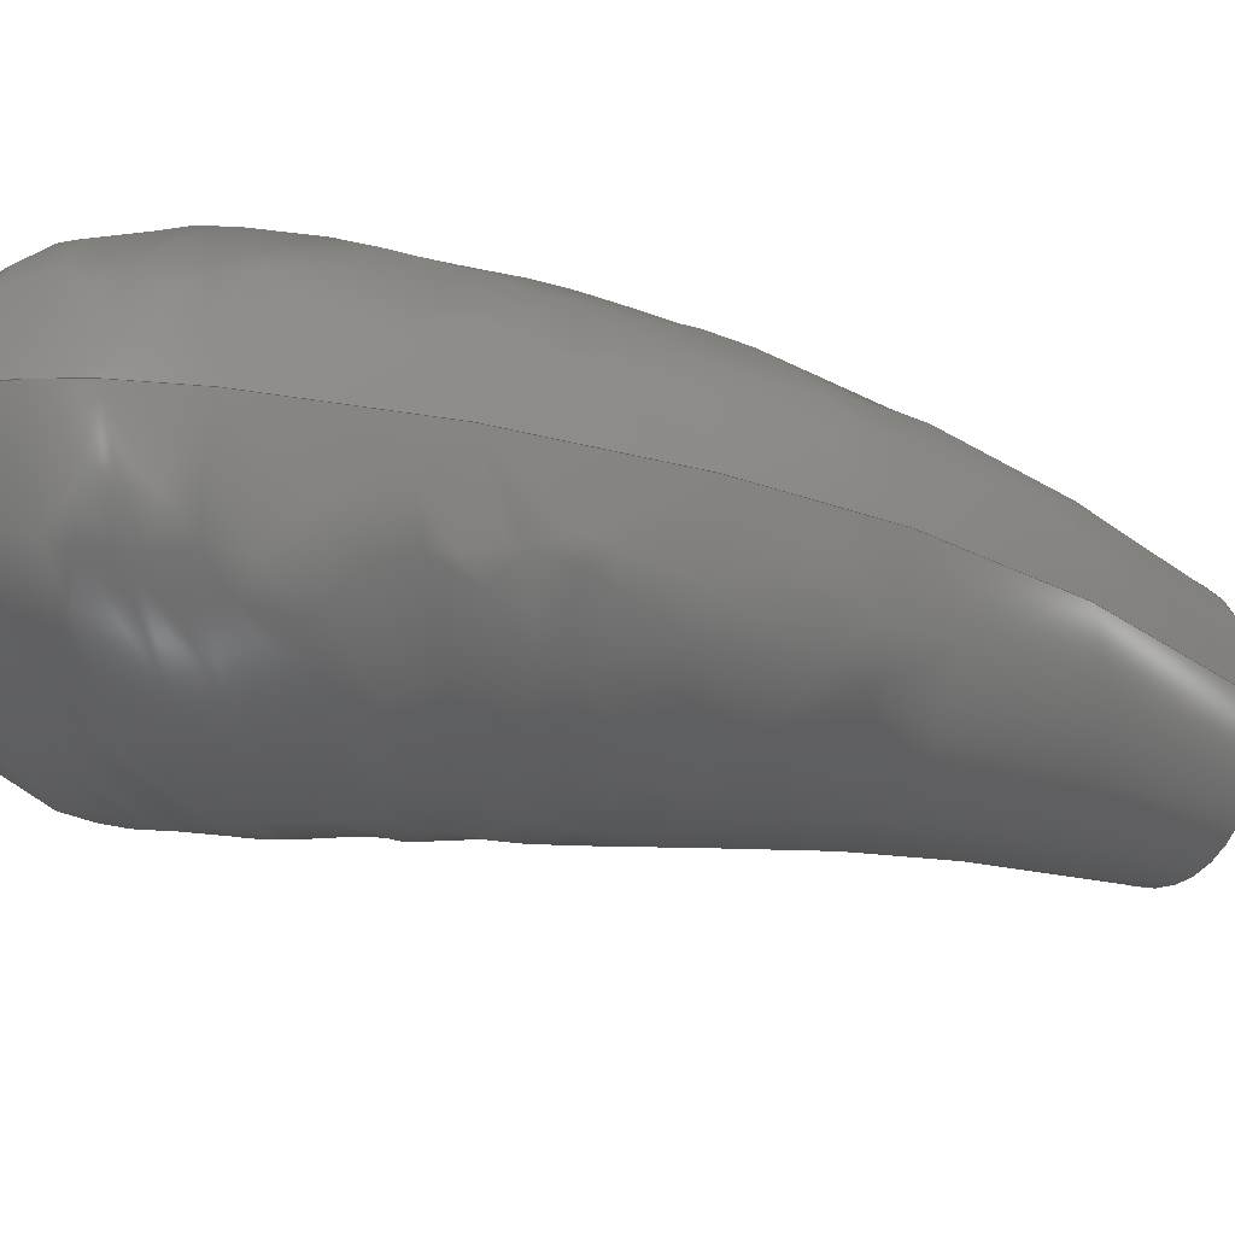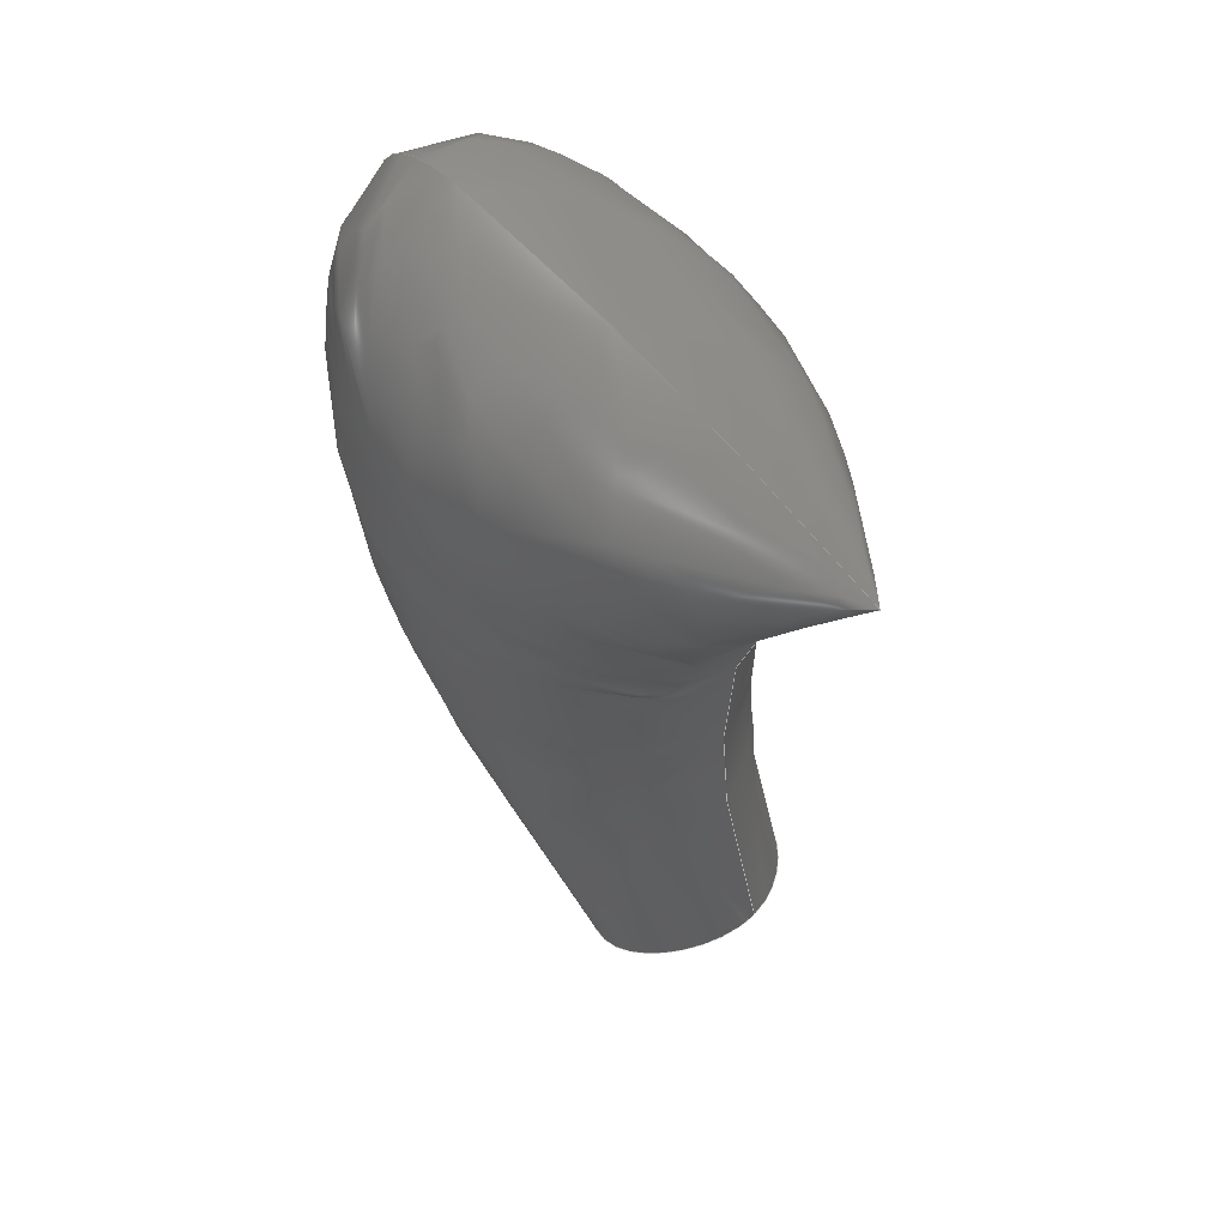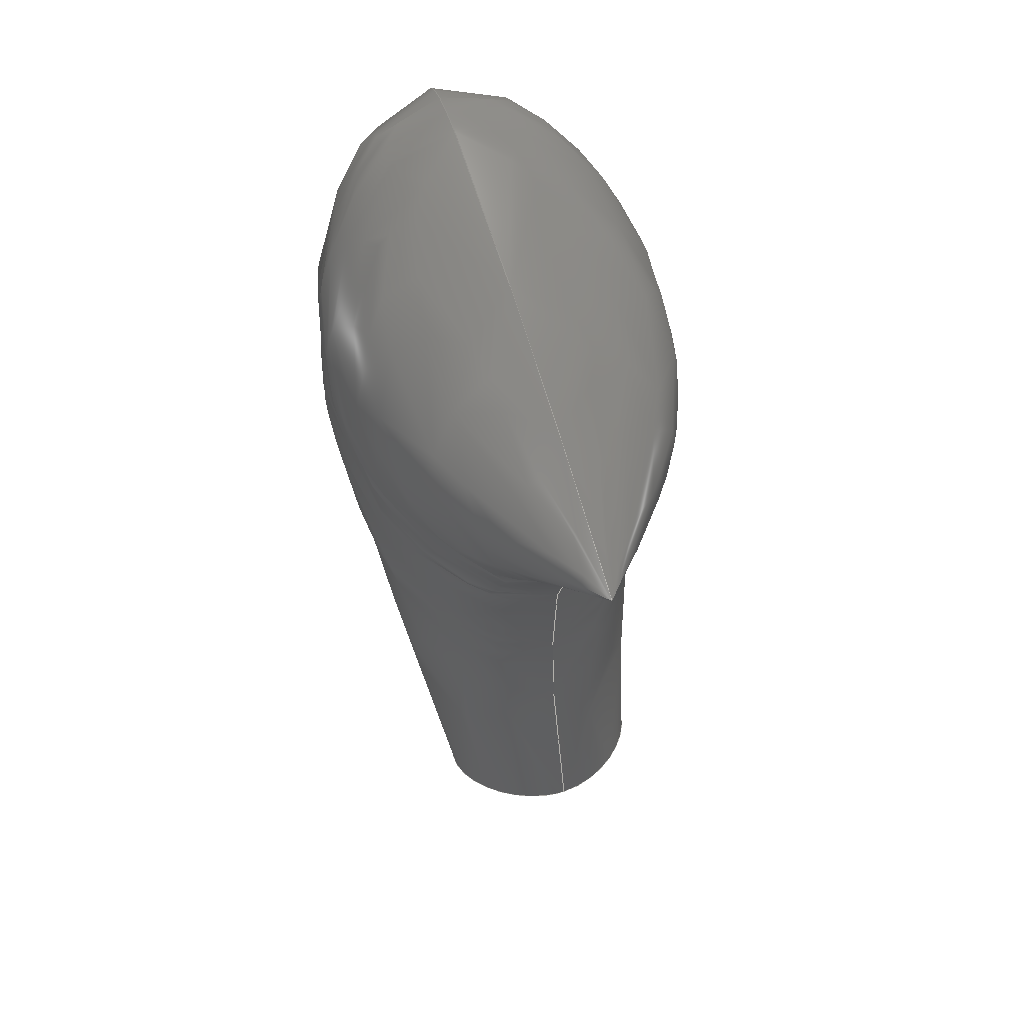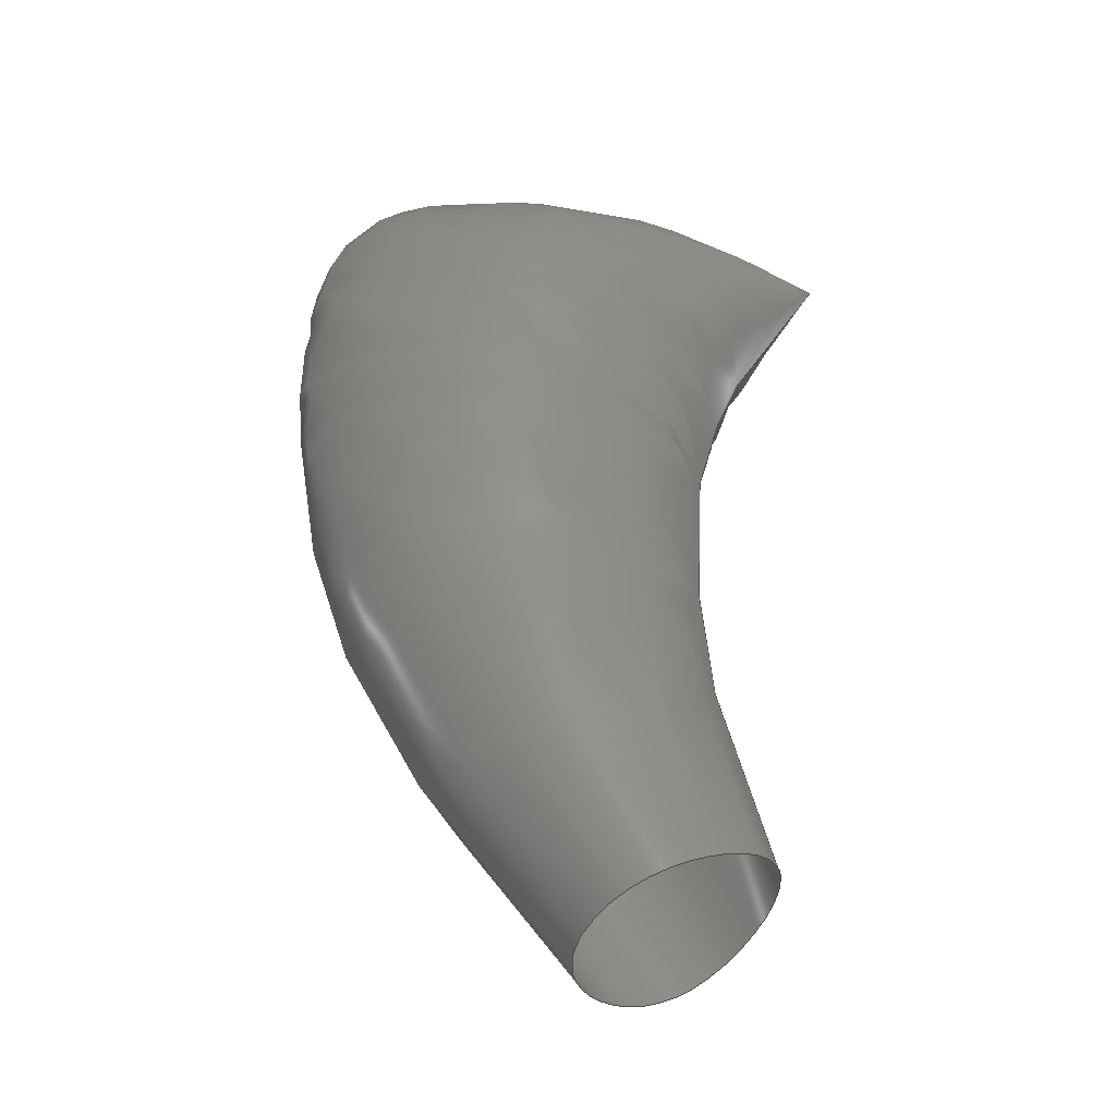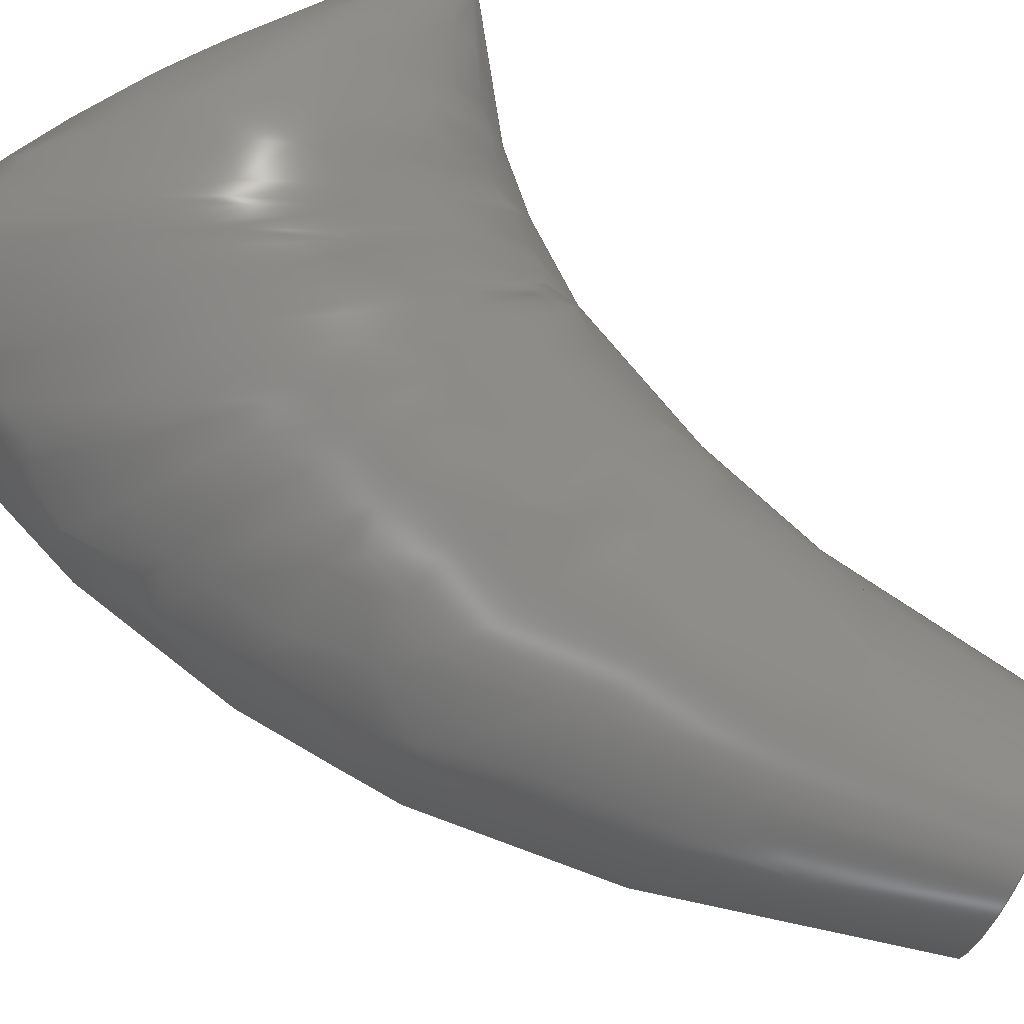
<metadata>
{"format":"step","ext":"stp","renderer":"f3d","projection":"perspective","resolution":1024,"background":"white","views":[{"elev":-18.9,"azim":69.7,"up":"+Y"},{"elev":60.5,"azim":-136.3,"up":"+Z"},{"elev":63.1,"azim":-108.6,"up":"+Z"},{"elev":-39.0,"azim":-172.8,"up":"+Z"},{"elev":79.5,"azim":137.0,"up":"+Y"}]}
</metadata>
<code>
ISO-10303-21;
DATA;
#1=SHAPE_REPRESENTATION_RELATIONSHIP('','',#116,#3);
#2=SHELL_BASED_SURFACE_MODEL('shell_1',(#4));
#3=MANIFOLD_SURFACE_SHAPE_REPRESENTATION('shell_rep_0',(#2,#118),#115);
#4=OPEN_SHELL('',(#5,#6));
#5=ADVANCED_FACE('',(#7),#28,.T.);
#6=ADVANCED_FACE('',(#8),#29,.T.);
#7=FACE_OUTER_BOUND('',#9,.T.);
#8=FACE_OUTER_BOUND('',#10,.T.);
#9=EDGE_LOOP('',(#11,#12,#13));
#10=EDGE_LOOP('',(#14,#15,#16));
#11=ORIENTED_EDGE('',*,*,#19,.T.);
#12=ORIENTED_EDGE('',*,*,#18,.F.);
#13=ORIENTED_EDGE('',*,*,#17,.T.);
#14=ORIENTED_EDGE('',*,*,#20,.T.);
#15=ORIENTED_EDGE('',*,*,#18,.T.);
#16=ORIENTED_EDGE('',*,*,#19,.F.);
#17=EDGE_CURVE('',#25,#27,#21,.T.);
#18=EDGE_CURVE('',#25,#26,#22,.T.);
#19=EDGE_CURVE('',#27,#26,#23,.T.);
#20=EDGE_CURVE('',#27,#25,#24,.T.);
#21=B_SPLINE_CURVE_WITH_KNOTS('',3,(#207,#208,#209,#210,#211),
 .UNSPECIFIED.,.F.,.F.,(4,1,4),(0,3.858,8.443),
 .UNSPECIFIED.);
#22=B_SPLINE_CURVE_WITH_KNOTS('',3,(#212,#213,#214,#215,#216,#217,#218,
#219),.UNSPECIFIED.,.F.,.F.,(4,1,1,1,1,4),(0,1,2,3,4,5),
 .UNSPECIFIED.);
#23=B_SPLINE_CURVE_WITH_KNOTS('',3,(#220,#221,#222,#223,#224,#225,#226,
#227),.UNSPECIFIED.,.F.,.F.,(4,1,1,1,1,4),(0,1,2,3,4,5),
 .UNSPECIFIED.);
#24=B_SPLINE_CURVE_WITH_KNOTS('',3,(#228,#229,#230,#231,#232),
 .UNSPECIFIED.,.F.,.F.,(4,1,4),(8.443,13.03,16.89),
 .UNSPECIFIED.);
#25=VERTEX_POINT('',#204);
#26=VERTEX_POINT('',#205);
#27=VERTEX_POINT('',#206);
#28=B_SPLINE_SURFACE_WITH_KNOTS('',3,3,((#124,#125,#126,#127,#128,#129,
#130,#131),(#132,#133,#134,#135,#136,#137,#138,#139),(#140,#141,#142,#143,
#144,#145,#146,#147),(#148,#149,#150,#151,#152,#153,#154,#155),(#156,#157,
#158,#159,#160,#161,#162,#163)),.UNSPECIFIED.,.F.,.F.,.F.,(4,1,4),(4,1,
1,1,1,4),(0,3.858,8.443),(0,1,2,3,4,5),
 .UNSPECIFIED.);
#29=B_SPLINE_SURFACE_WITH_KNOTS('',3,3,((#164,#165,#166,#167,#168,#169,
#170,#171),(#172,#173,#174,#175,#176,#177,#178,#179),(#180,#181,#182,#183,
#184,#185,#186,#187),(#188,#189,#190,#191,#192,#193,#194,#195),(#196,#197,
#198,#199,#200,#201,#202,#203)),.UNSPECIFIED.,.F.,.F.,.F.,(4,1,4),(4,1,
1,1,1,4),(8.443,13.03,16.89),(0,1,2,
3,4,5),.UNSPECIFIED.);
#30=SHAPE_DEFINITION_REPRESENTATION(#31,#116);
#31=PRODUCT_DEFINITION_SHAPE('Document','',#33);
#32=PRODUCT_DEFINITION_CONTEXT('3D Mechanical Parts',#105,'design');
#33=PRODUCT_DEFINITION('A','First version',#75,#32);
#34=DATE_TIME_ROLE('classification_date');
#35=DATE_TIME_ROLE('creation_date');
#36=APPLIED_DATE_AND_TIME_ASSIGNMENT(#60,#34,(#39));
#37=APPLIED_DATE_AND_TIME_ASSIGNMENT(#62,#35,(#33));
#38=SECURITY_CLASSIFICATION_LEVEL('unclassified');
#39=SECURITY_CLASSIFICATION('A','Security for version',#38);
#40=APPLIED_SECURITY_CLASSIFICATION_ASSIGNMENT(#39,(#75));
#41=APPROVAL_ROLE('Version approval');
#42=APPROVAL_ROLE('Version Security approval');
#43=APPROVAL_ROLE('Definition approval');
#44=APPROVAL_PERSON_ORGANIZATION(#93,#69,#41);
#45=APPROVAL_PERSON_ORGANIZATION(#94,#70,#42);
#46=APPROVAL_PERSON_ORGANIZATION(#97,#71,#43);
#47=COORDINATED_UNIVERSAL_TIME_OFFSET(5,0,.BEHIND.);
#48=LOCAL_TIME(0,0,0,#47);
#49=LOCAL_TIME(0,0,0,#47);
#50=LOCAL_TIME(0,0,0,#47);
#51=LOCAL_TIME(0,0,0,#47);
#52=LOCAL_TIME(0,0,0,#47);
#53=CALENDAR_DATE(1999,1,1);
#54=CALENDAR_DATE(1999,1,1);
#55=CALENDAR_DATE(1999,1,1);
#56=CALENDAR_DATE(1999,1,1);
#57=CALENDAR_DATE(1999,1,1);
#58=DATE_AND_TIME(#53,#48);
#59=DATE_AND_TIME(#54,#49);
#60=DATE_AND_TIME(#55,#50);
#61=DATE_AND_TIME(#56,#51);
#62=DATE_AND_TIME(#57,#52);
#63=APPROVAL_DATE_TIME(#58,#69);
#64=APPROVAL_DATE_TIME(#59,#70);
#65=APPROVAL_DATE_TIME(#61,#71);
#66=APPROVAL_STATUS('not_yet_approved');
#67=APPROVAL_STATUS('not_yet_approved');
#68=APPROVAL_STATUS('approved');
#69=APPROVAL(#66,'Version approval');
#70=APPROVAL(#67,'Version Security approval');
#71=APPROVAL(#68,'Definition approval');
#72=APPLIED_APPROVAL_ASSIGNMENT(#69,(#75));
#73=APPLIED_APPROVAL_ASSIGNMENT(#70,(#39));
#74=APPLIED_APPROVAL_ASSIGNMENT(#71,(#33));
#75=PRODUCT_DEFINITION_FORMATION_WITH_SPECIFIED_SOURCE('A',
'First version',#107,.MADE.);
#76=PERSON_AND_ORGANIZATION_ROLE('design_owner');
#77=PERSON_AND_ORGANIZATION_ROLE('creator');
#78=PERSON_AND_ORGANIZATION_ROLE('design_supplier');
#79=PERSON_AND_ORGANIZATION_ROLE('classification_officer');
#80=PERSON_AND_ORGANIZATION_ROLE('creator');
#81=ORGANIZATION('STI','lab','lab');
#82=ORGANIZATION('STI','unknown','unknown');
#83=ORGANIZATION('STI','unknown','unknown');
#84=ORGANIZATION('STI','unknown','unknown');
#85=ORGANIZATION('STI','unknown','unknown');
#86=ORGANIZATION('STI','unknown','unknown');
#87=ORGANIZATION('STI','unknown','unknown');
#88=PERSON('1','Box','vc60',$,$,$);
#89=PERSON('2','last','first',$,$,$);
#90=PERSON('3','President','Mr.',$,$,$);
#91=PERSON_AND_ORGANIZATION(#88,#81);
#92=PERSON_AND_ORGANIZATION(#89,#82);
#93=PERSON_AND_ORGANIZATION(#90,#83);
#94=PERSON_AND_ORGANIZATION(#90,#84);
#95=PERSON_AND_ORGANIZATION(#90,#85);
#96=PERSON_AND_ORGANIZATION(#89,#86);
#97=PERSON_AND_ORGANIZATION(#90,#87);
#98=APPLIED_PERSON_AND_ORGANIZATION_ASSIGNMENT(#91,#76,(#107));
#99=APPLIED_PERSON_AND_ORGANIZATION_ASSIGNMENT(#92,#77,(#75));
#100=APPLIED_PERSON_AND_ORGANIZATION_ASSIGNMENT(#92,#78,(#75));
#101=APPLIED_PERSON_AND_ORGANIZATION_ASSIGNMENT(#95,#79,(#39));
#102=APPLIED_PERSON_AND_ORGANIZATION_ASSIGNMENT(#96,#80,(#33));
#103=PRODUCT_RELATED_PRODUCT_CATEGORY('detail','detail',(#107));
#104=APPLICATION_PROTOCOL_DEFINITION('International Standard',
'config_control_design',1994,#105);
#105=APPLICATION_CONTEXT(
'configuration controlled 3d designs of mechanical parts and assemblie
s');
#106=PRODUCT_CONTEXT('3D Mechanical Parts',#105,'mechanical');
#107=PRODUCT('Document','Document','',(#106));
#108=(
LENGTH_UNIT()
NAMED_UNIT(*)
SI_UNIT(.MILLI.,.METRE.)
);
#109=(
NAMED_UNIT(*)
PLANE_ANGLE_UNIT()
SI_UNIT($,.RADIAN.)
);
#110=DIMENSIONAL_EXPONENTS(0,0,0,0,0,0,0);
#111=PLANE_ANGLE_MEASURE_WITH_UNIT(PLANE_ANGLE_MEASURE(0.01745),#109);
#112=(
CONVERSION_BASED_UNIT('DEGREES',#111)
NAMED_UNIT(#110)
PLANE_ANGLE_UNIT()
);
#113=(
NAMED_UNIT(*)
SI_UNIT($,.STERADIAN.)
SOLID_ANGLE_UNIT()
);
#114=UNCERTAINTY_MEASURE_WITH_UNIT(LENGTH_MEASURE(0.001),#108,
'DISTANCE_ACCURACY_VALUE',
'Maximum model space distance between geometric entities at asserted c
onnectivities');
#115=(
GEOMETRIC_REPRESENTATION_CONTEXT(3)
GLOBAL_UNCERTAINTY_ASSIGNED_CONTEXT((#114))
GLOBAL_UNIT_ASSIGNED_CONTEXT((#113,#112,#108))
REPRESENTATION_CONTEXT('ID1','3D')
);
#116=SHAPE_REPRESENTATION('Document',(#117,#118),#115);
#117=AXIS2_PLACEMENT_3D('',#123,#119,#120);
#118=AXIS2_PLACEMENT_3D('',#233,#121,#122);
#119=DIRECTION('',(0,0,1));
#120=DIRECTION('',(1,0,0));
#121=DIRECTION('',(0,0,1));
#122=DIRECTION('',(1,0,0));
#123=CARTESIAN_POINT('',(0,0,0));
#124=CARTESIAN_POINT('',(-9.118,-5.551e-17,2.395));
#125=CARTESIAN_POINT('',(-8.362,-5.551e-17,4.852));
#126=CARTESIAN_POINT('',(-8.343,-5.551e-17,7.221));
#127=CARTESIAN_POINT('',(-8.384,1.221e-15,8.135));
#128=CARTESIAN_POINT('',(-8.527,3.331e-16,8.771));
#129=CARTESIAN_POINT('',(-8.748,-5.551e-17,9.512));
#130=CARTESIAN_POINT('',(-9.149,1.721e-15,10.4));
#131=CARTESIAN_POINT('',(-10.11,0,11.68));
#132=CARTESIAN_POINT('',(-9.118,-0.6588,2.395));
#133=CARTESIAN_POINT('',(-8.362,-0.813,4.852));
#134=CARTESIAN_POINT('',(-8.343,-0.9842,7.221));
#135=CARTESIAN_POINT('',(-8.384,-1.039,8.135));
#136=CARTESIAN_POINT('',(-8.527,-1.042,8.771));
#137=CARTESIAN_POINT('',(-8.748,-0.9651,9.512));
#138=CARTESIAN_POINT('',(-9.149,-0.7096,10.4));
#139=CARTESIAN_POINT('',(-10.11,0,11.68));
#140=CARTESIAN_POINT('',(-7.754,-2.1,1.569));
#141=CARTESIAN_POINT('',(-6.157,-2.592,4.65));
#142=CARTESIAN_POINT('',(-5.518,-3.138,7.883));
#143=CARTESIAN_POINT('',(-5.534,-3.312,9.703));
#144=CARTESIAN_POINT('',(-5.913,-3.321,10.63));
#145=CARTESIAN_POINT('',(-6.65,-3.077,11.53));
#146=CARTESIAN_POINT('',(-8.206,-2.262,11.91));
#147=CARTESIAN_POINT('',(-10.11,0,11.68));
#148=CARTESIAN_POINT('',(-6.736,-0.7391,1.333));
#149=CARTESIAN_POINT('',(-4.143,-0.9121,4.626));
#150=CARTESIAN_POINT('',(-3.014,-1.104,8.51));
#151=CARTESIAN_POINT('',(-2.932,-1.166,11.47));
#152=CARTESIAN_POINT('',(-3.386,-1.169,13.32));
#153=CARTESIAN_POINT('',(-4.982,-1.083,13.3));
#154=CARTESIAN_POINT('',(-7.955,-0.7961,12.6));
#155=CARTESIAN_POINT('',(-10.11,0,11.68));
#156=CARTESIAN_POINT('',(-6.736,0,1.333));
#157=CARTESIAN_POINT('',(-4.143,0,4.626));
#158=CARTESIAN_POINT('',(-3.014,0,8.51));
#159=CARTESIAN_POINT('',(-2.932,1.665e-15,11.47));
#160=CARTESIAN_POINT('',(-3.386,4.441e-16,13.32));
#161=CARTESIAN_POINT('',(-4.982,0,13.3));
#162=CARTESIAN_POINT('',(-7.955,2.054e-15,12.6));
#163=CARTESIAN_POINT('',(-10.11,0,11.68));
#164=CARTESIAN_POINT('',(-6.736,0,1.333));
#165=CARTESIAN_POINT('',(-4.143,0,4.626));
#166=CARTESIAN_POINT('',(-3.014,0,8.51));
#167=CARTESIAN_POINT('',(-2.932,1.665e-15,11.47));
#168=CARTESIAN_POINT('',(-3.386,4.441e-16,13.32));
#169=CARTESIAN_POINT('',(-4.982,0,13.3));
#170=CARTESIAN_POINT('',(-7.955,2.054e-15,12.6));
#171=CARTESIAN_POINT('',(-10.11,0,11.68));
#172=CARTESIAN_POINT('',(-6.736,0.7391,1.333));
#173=CARTESIAN_POINT('',(-4.143,0.9121,4.626));
#174=CARTESIAN_POINT('',(-3.014,1.104,8.51));
#175=CARTESIAN_POINT('',(-2.932,1.166,11.47));
#176=CARTESIAN_POINT('',(-3.386,1.169,13.32));
#177=CARTESIAN_POINT('',(-4.982,1.083,13.3));
#178=CARTESIAN_POINT('',(-7.955,0.7961,12.6));
#179=CARTESIAN_POINT('',(-10.11,0,11.68));
#180=CARTESIAN_POINT('',(-7.754,2.1,1.569));
#181=CARTESIAN_POINT('',(-6.157,2.592,4.65));
#182=CARTESIAN_POINT('',(-5.518,3.138,7.883));
#183=CARTESIAN_POINT('',(-5.534,3.312,9.703));
#184=CARTESIAN_POINT('',(-5.913,3.321,10.63));
#185=CARTESIAN_POINT('',(-6.65,3.077,11.53));
#186=CARTESIAN_POINT('',(-8.206,2.262,11.91));
#187=CARTESIAN_POINT('',(-10.11,0,11.68));
#188=CARTESIAN_POINT('',(-9.118,0.6588,2.395));
#189=CARTESIAN_POINT('',(-8.362,0.813,4.852));
#190=CARTESIAN_POINT('',(-8.343,0.9842,7.221));
#191=CARTESIAN_POINT('',(-8.384,1.039,8.135));
#192=CARTESIAN_POINT('',(-8.527,1.042,8.771));
#193=CARTESIAN_POINT('',(-8.748,0.9651,9.512));
#194=CARTESIAN_POINT('',(-9.149,0.7096,10.4));
#195=CARTESIAN_POINT('',(-10.11,0,11.68));
#196=CARTESIAN_POINT('',(-9.118,-5.551e-17,2.395));
#197=CARTESIAN_POINT('',(-8.362,-5.551e-17,4.852));
#198=CARTESIAN_POINT('',(-8.343,-1.11e-16,7.221));
#199=CARTESIAN_POINT('',(-8.384,1.221e-15,8.135));
#200=CARTESIAN_POINT('',(-8.527,3.331e-16,8.771));
#201=CARTESIAN_POINT('',(-8.748,-1.11e-16,9.512));
#202=CARTESIAN_POINT('',(-9.149,1.721e-15,10.4));
#203=CARTESIAN_POINT('',(-10.11,0,11.68));
#204=CARTESIAN_POINT('',(-9.118,0,2.395));
#205=CARTESIAN_POINT('',(-10.11,0,11.68));
#206=CARTESIAN_POINT('',(-6.736,0,1.333));
#207=CARTESIAN_POINT('',(-9.118,0,2.395));
#208=CARTESIAN_POINT('',(-9.118,-0.6588,2.395));
#209=CARTESIAN_POINT('',(-7.754,-2.1,1.569));
#210=CARTESIAN_POINT('',(-6.736,-0.7391,1.333));
#211=CARTESIAN_POINT('',(-6.736,0,1.333));
#212=CARTESIAN_POINT('',(-9.118,-5.551e-17,2.395));
#213=CARTESIAN_POINT('',(-8.362,-5.551e-17,4.852));
#214=CARTESIAN_POINT('',(-8.343,-1.11e-16,7.221));
#215=CARTESIAN_POINT('',(-8.384,1.221e-15,8.135));
#216=CARTESIAN_POINT('',(-8.527,3.331e-16,8.771));
#217=CARTESIAN_POINT('',(-8.748,-1.11e-16,9.512));
#218=CARTESIAN_POINT('',(-9.149,1.721e-15,10.4));
#219=CARTESIAN_POINT('',(-10.11,0,11.68));
#220=CARTESIAN_POINT('',(-6.736,0,1.333));
#221=CARTESIAN_POINT('',(-4.143,0,4.626));
#222=CARTESIAN_POINT('',(-3.014,0,8.51));
#223=CARTESIAN_POINT('',(-2.932,1.554e-15,11.47));
#224=CARTESIAN_POINT('',(-3.386,4.441e-16,13.32));
#225=CARTESIAN_POINT('',(-4.982,1.11e-16,13.3));
#226=CARTESIAN_POINT('',(-7.955,2.054e-15,12.6));
#227=CARTESIAN_POINT('',(-10.11,0,11.68));
#228=CARTESIAN_POINT('',(-6.736,0,1.333));
#229=CARTESIAN_POINT('',(-6.736,0.7391,1.333));
#230=CARTESIAN_POINT('',(-7.754,2.1,1.569));
#231=CARTESIAN_POINT('',(-9.118,0.6588,2.395));
#232=CARTESIAN_POINT('',(-9.118,-5.551e-17,2.395));
#233=CARTESIAN_POINT('',(0,0,0));
ENDSEC;
END-ISO-10303-21;

</code>
